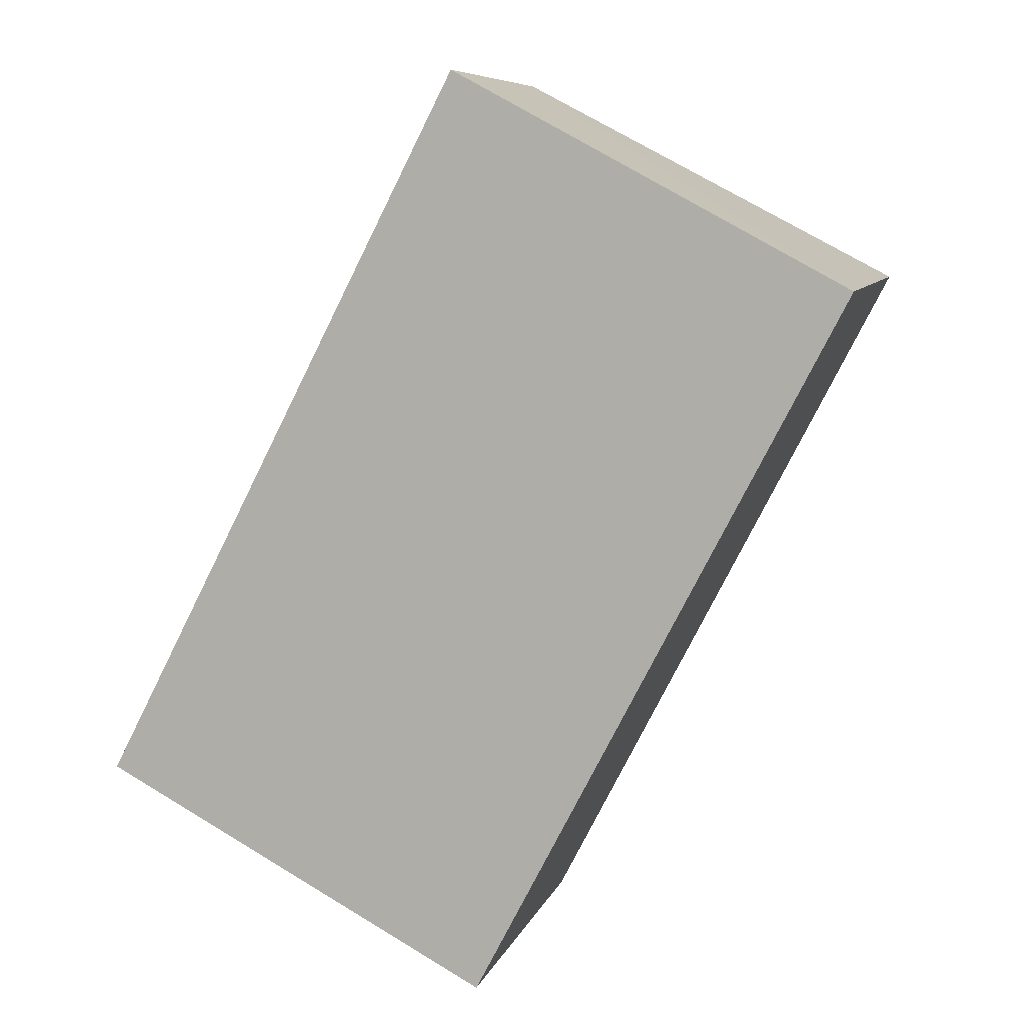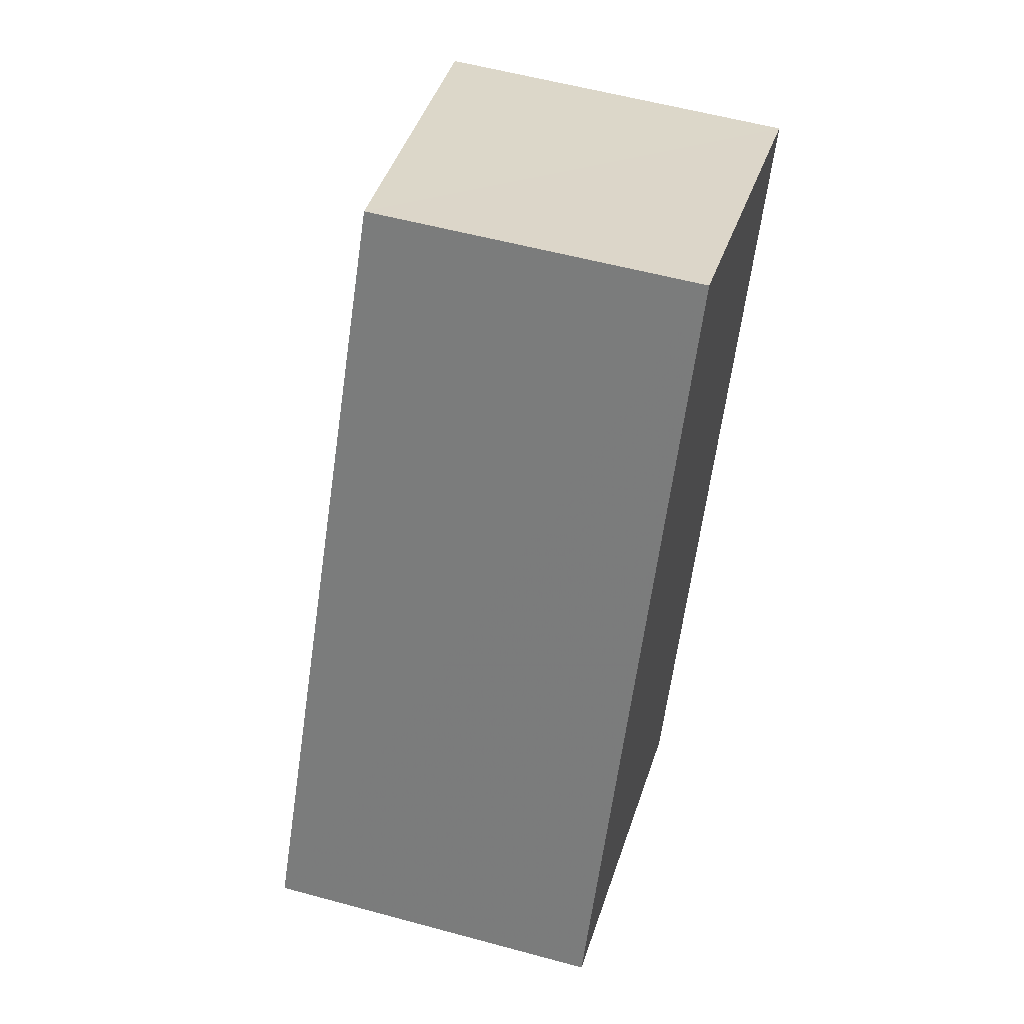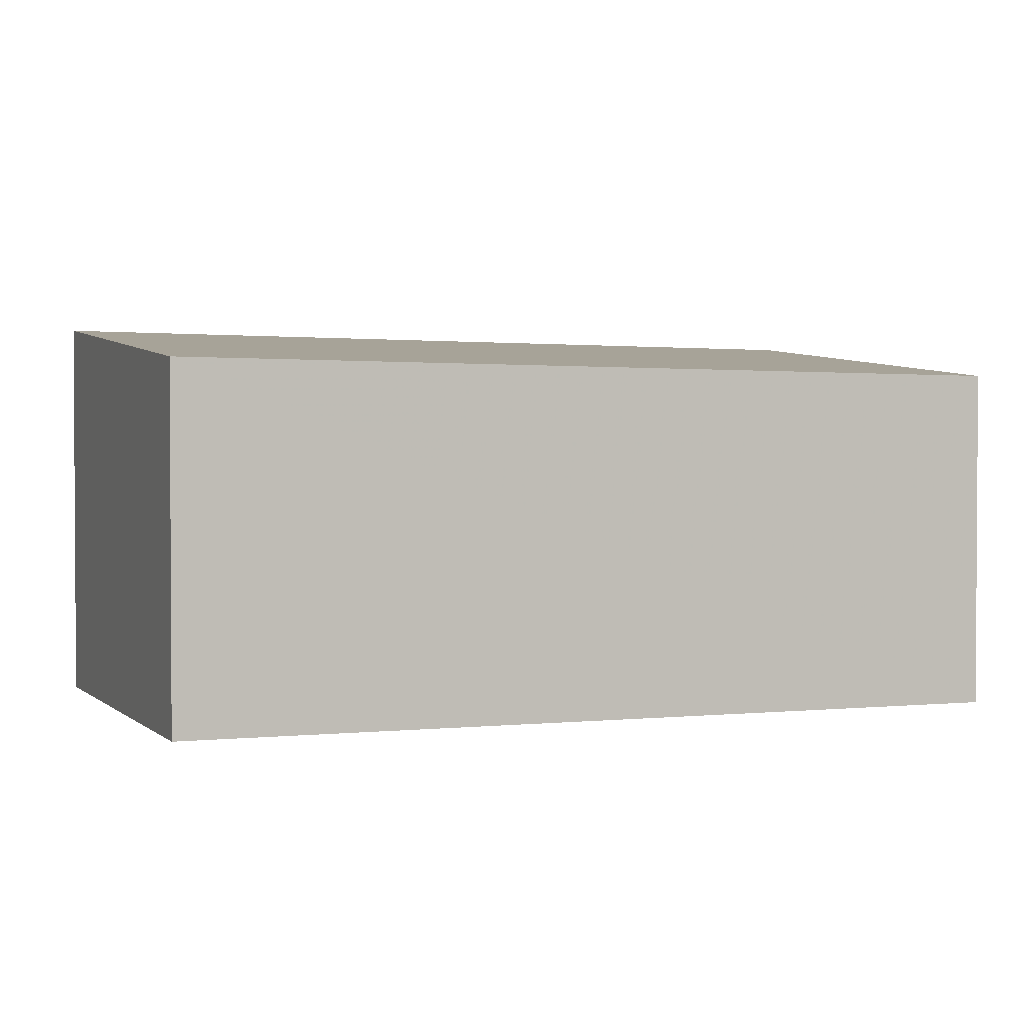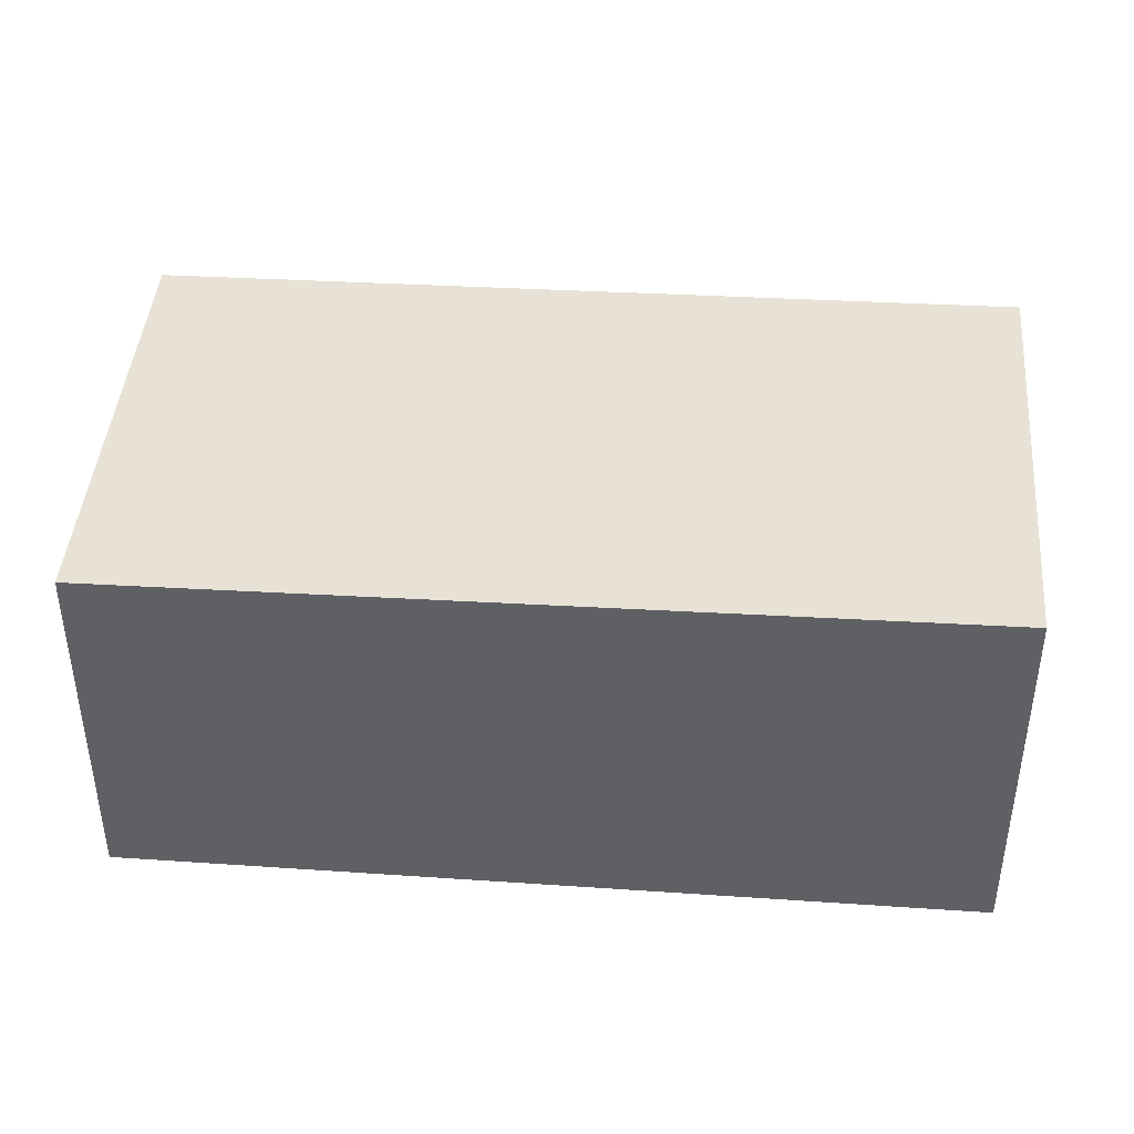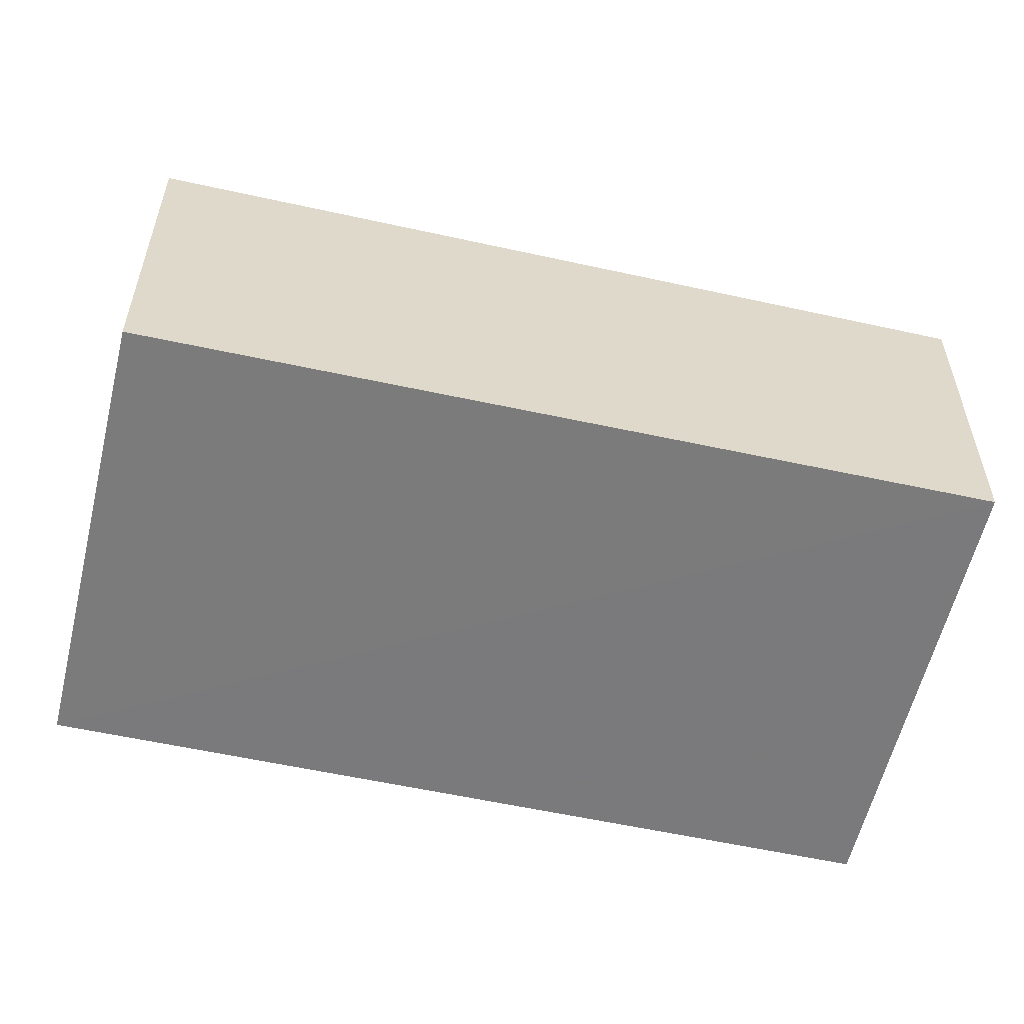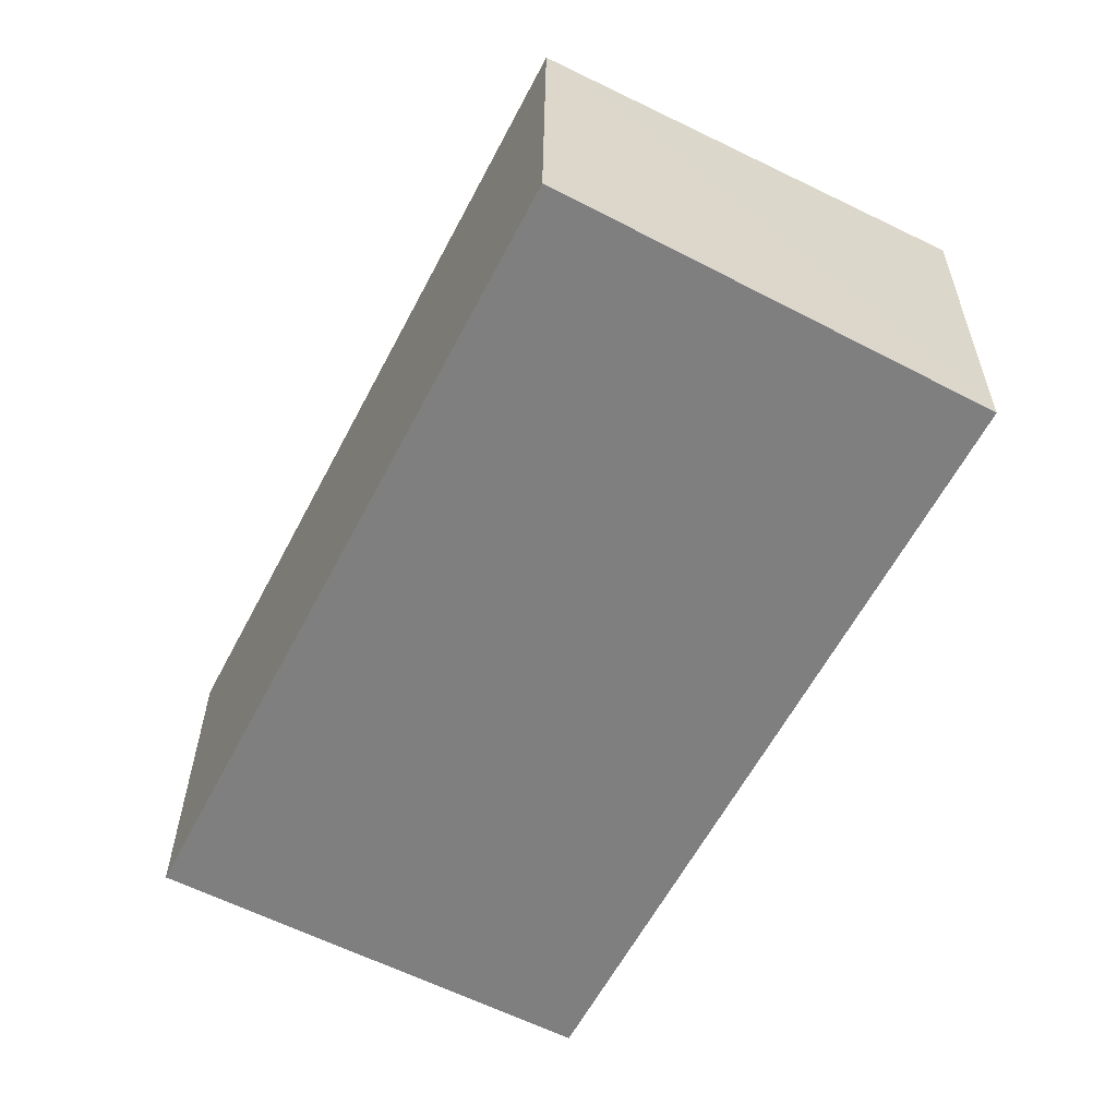
<metadata>
{"format":"obj","ext":"obj","renderer":"f3d","projection":"perspective","resolution":1024,"background":"white","views":[{"elev":7.8,"azim":-165.3,"up":"+Y"},{"elev":56.7,"azim":105.9,"up":"+Y"},{"elev":2.4,"azim":96.6,"up":"+Z"},{"elev":45.4,"azim":-58.1,"up":"+Z"},{"elev":-58.3,"azim":104.7,"up":"+Z"},{"elev":30.0,"azim":-179.7,"up":"+Y"}]}
</metadata>
<code>
v 8.48e+04 4.468e+05 -0.128
v 8.481e+04 4.468e+05 -0.128
v 8.48e+04 4.468e+05 -0.128
v 8.48e+04 4.468e+05 -0.128
v 8.48e+04 4.468e+05 2.631
v 8.481e+04 4.468e+05 2.362
v 8.48e+04 4.468e+05 2.536
v 8.48e+04 4.468e+05 2.268
f 1 2 3 4
f 5 3 2 6
f 7 4 3 5
f 8 1 4 7
f 6 2 1 8
f 6 8 7 5

</code>
